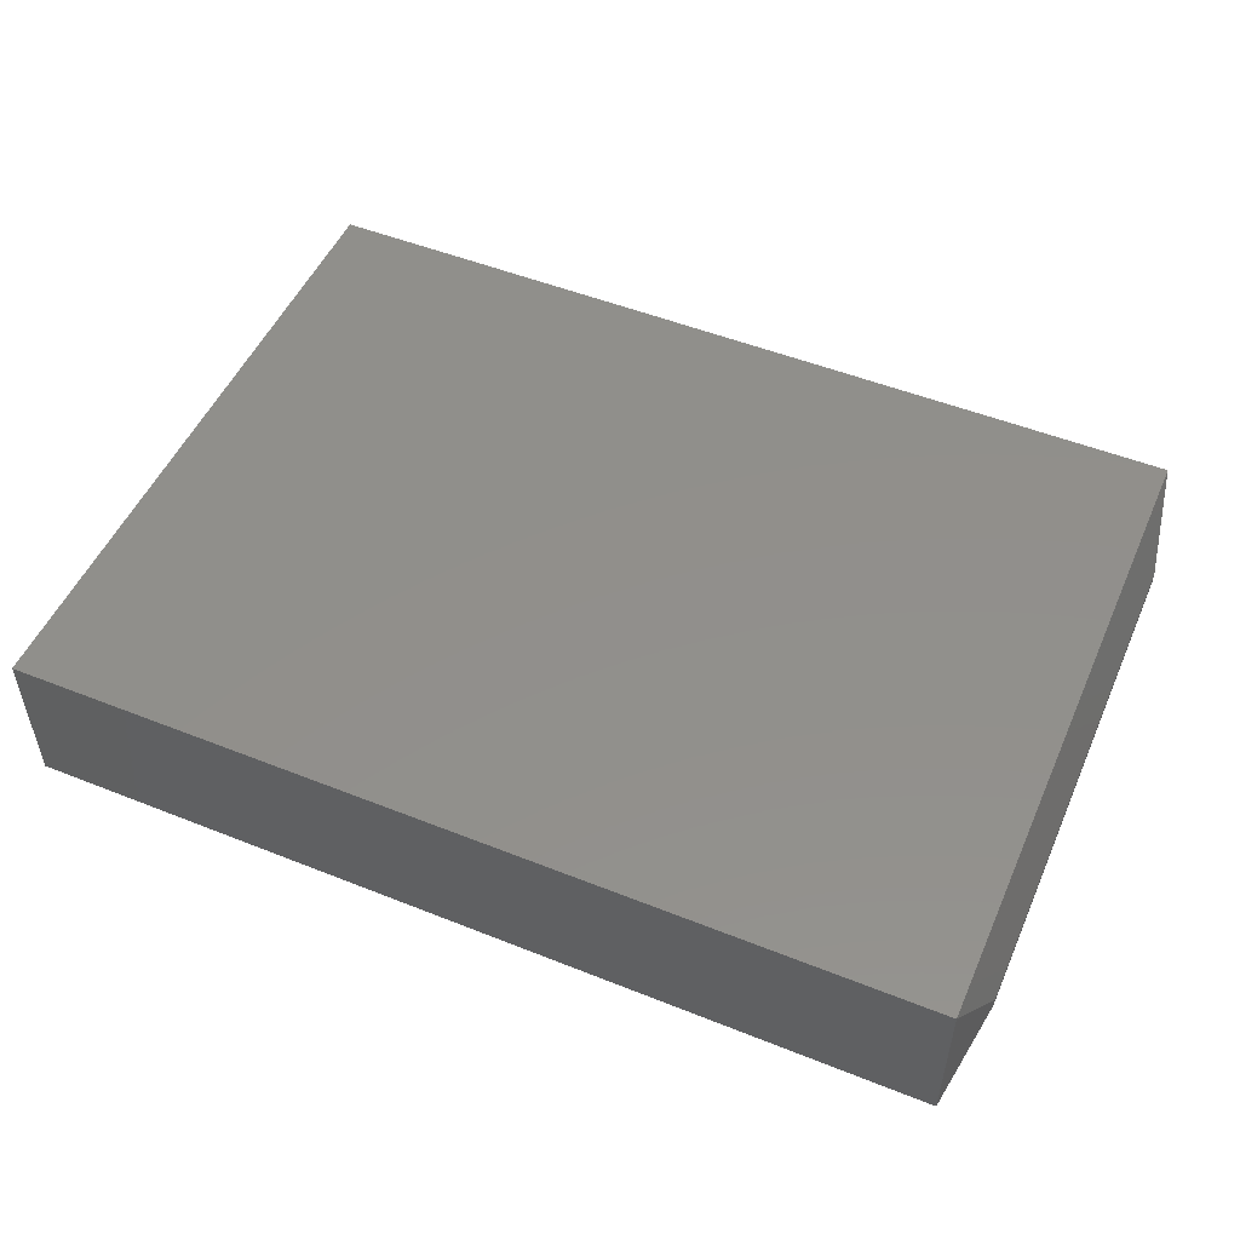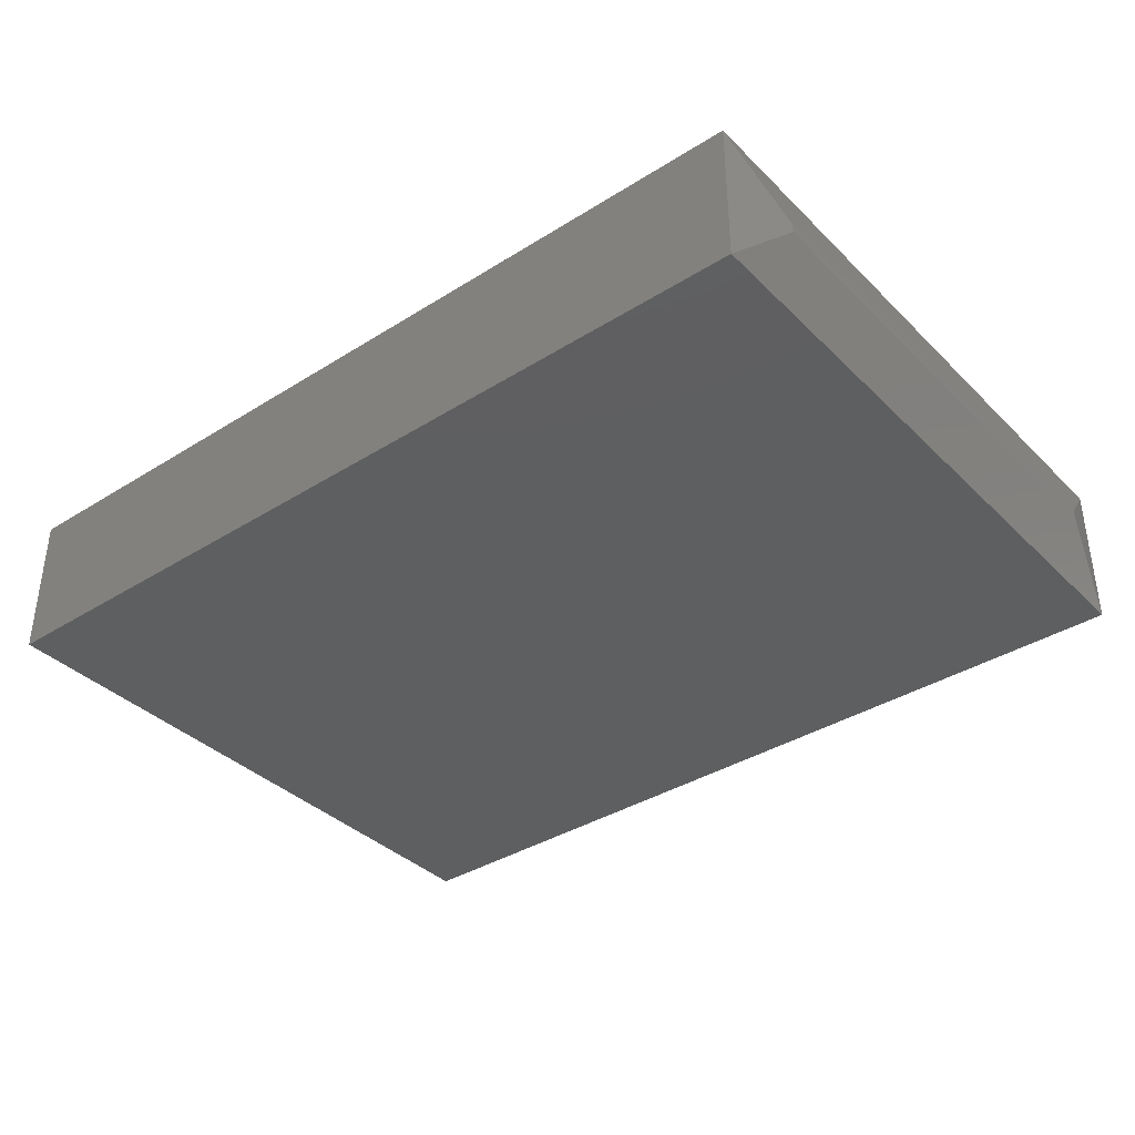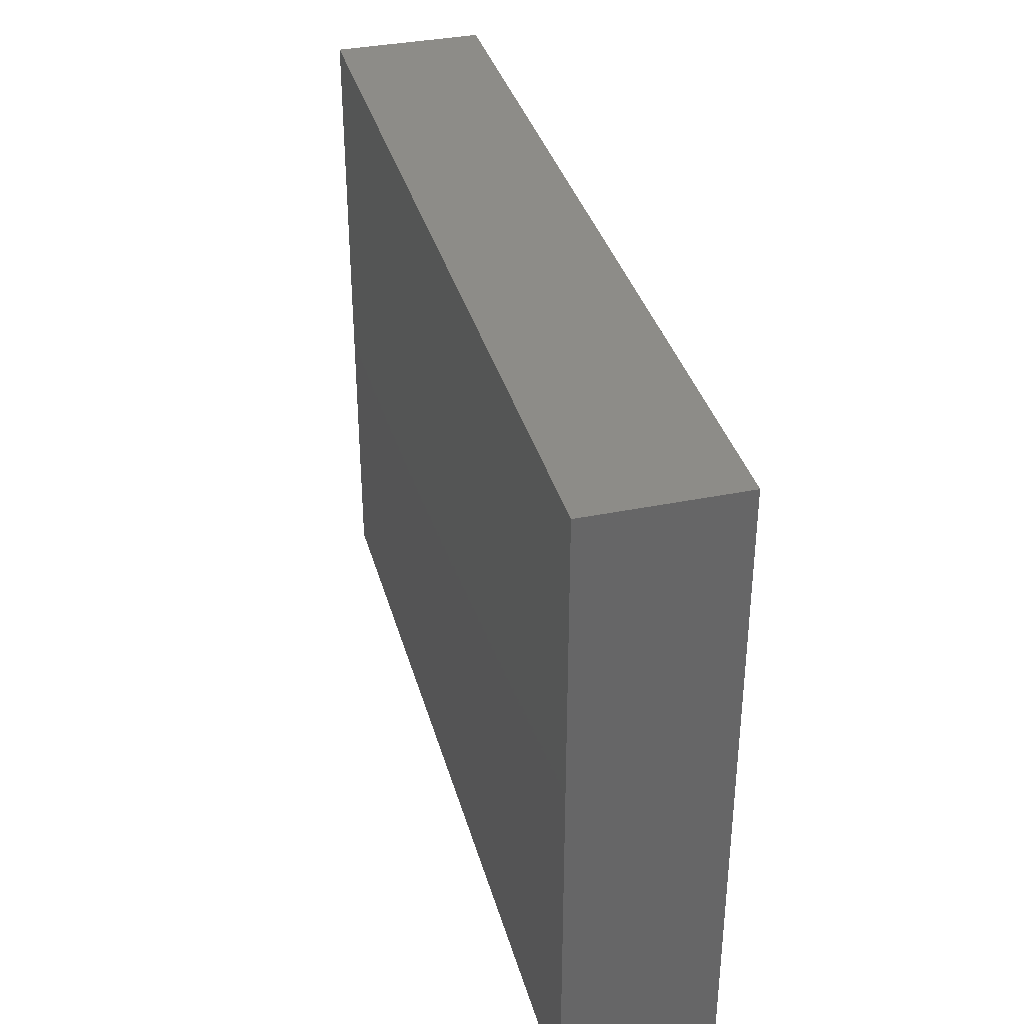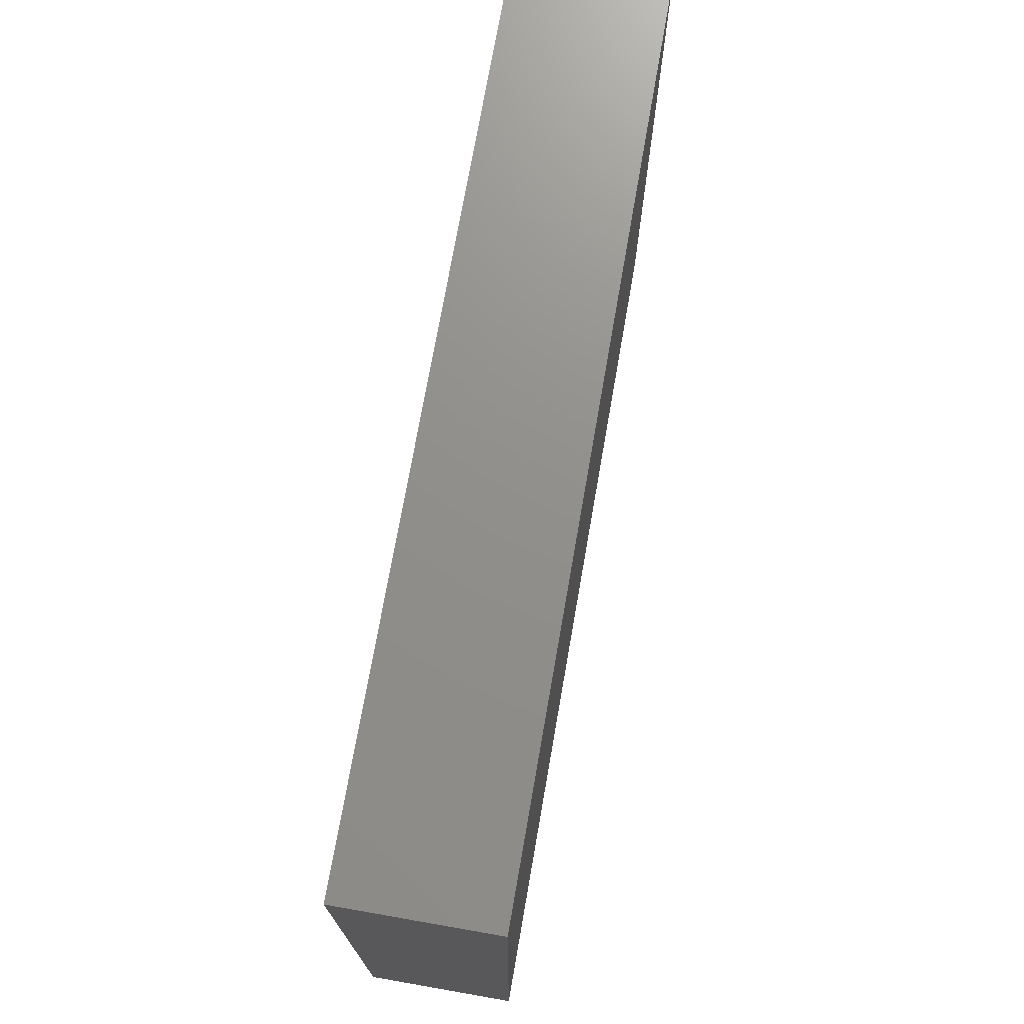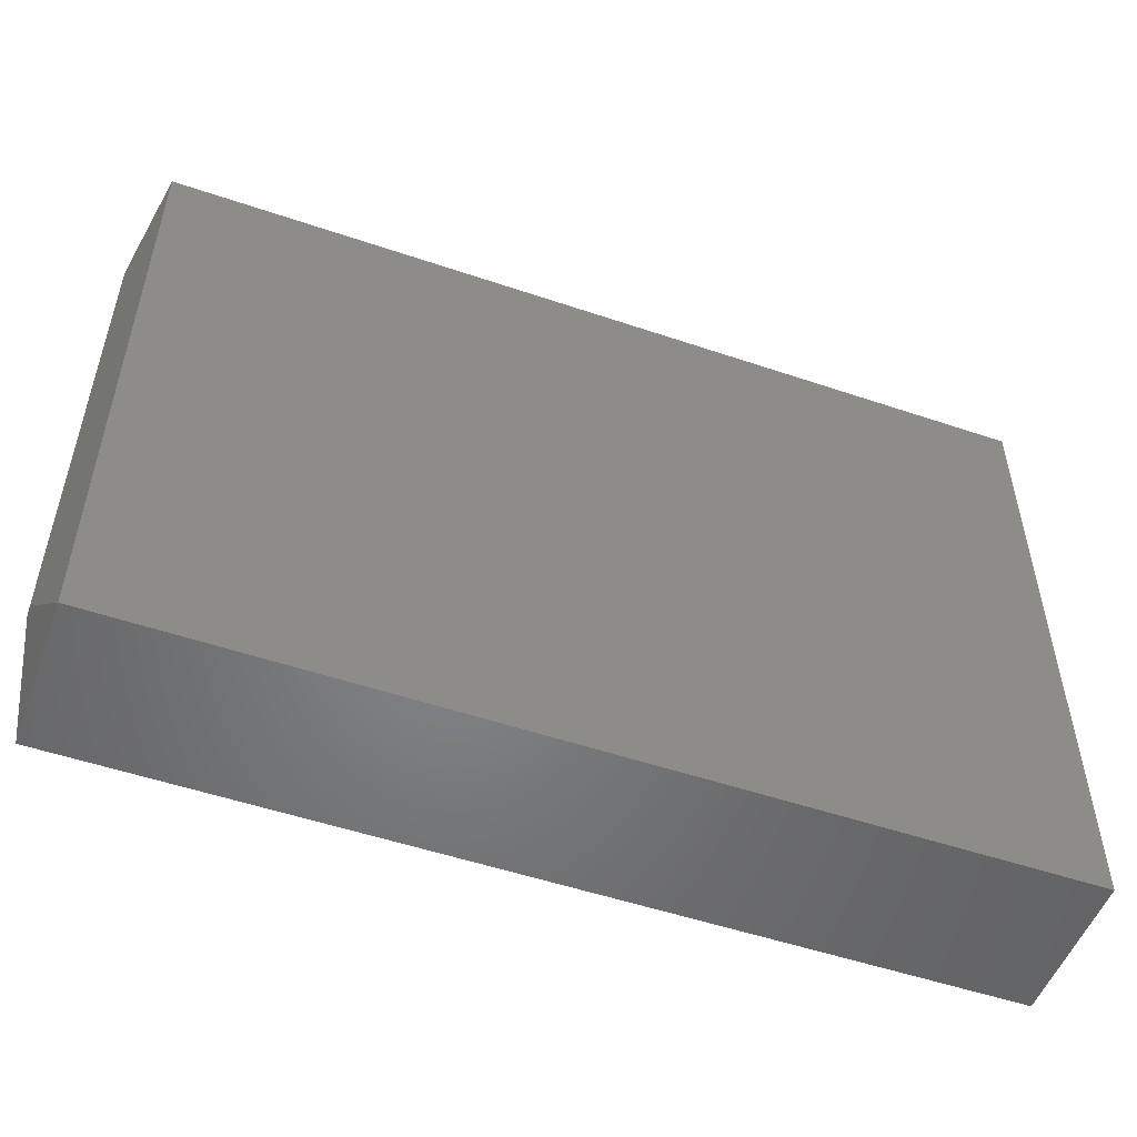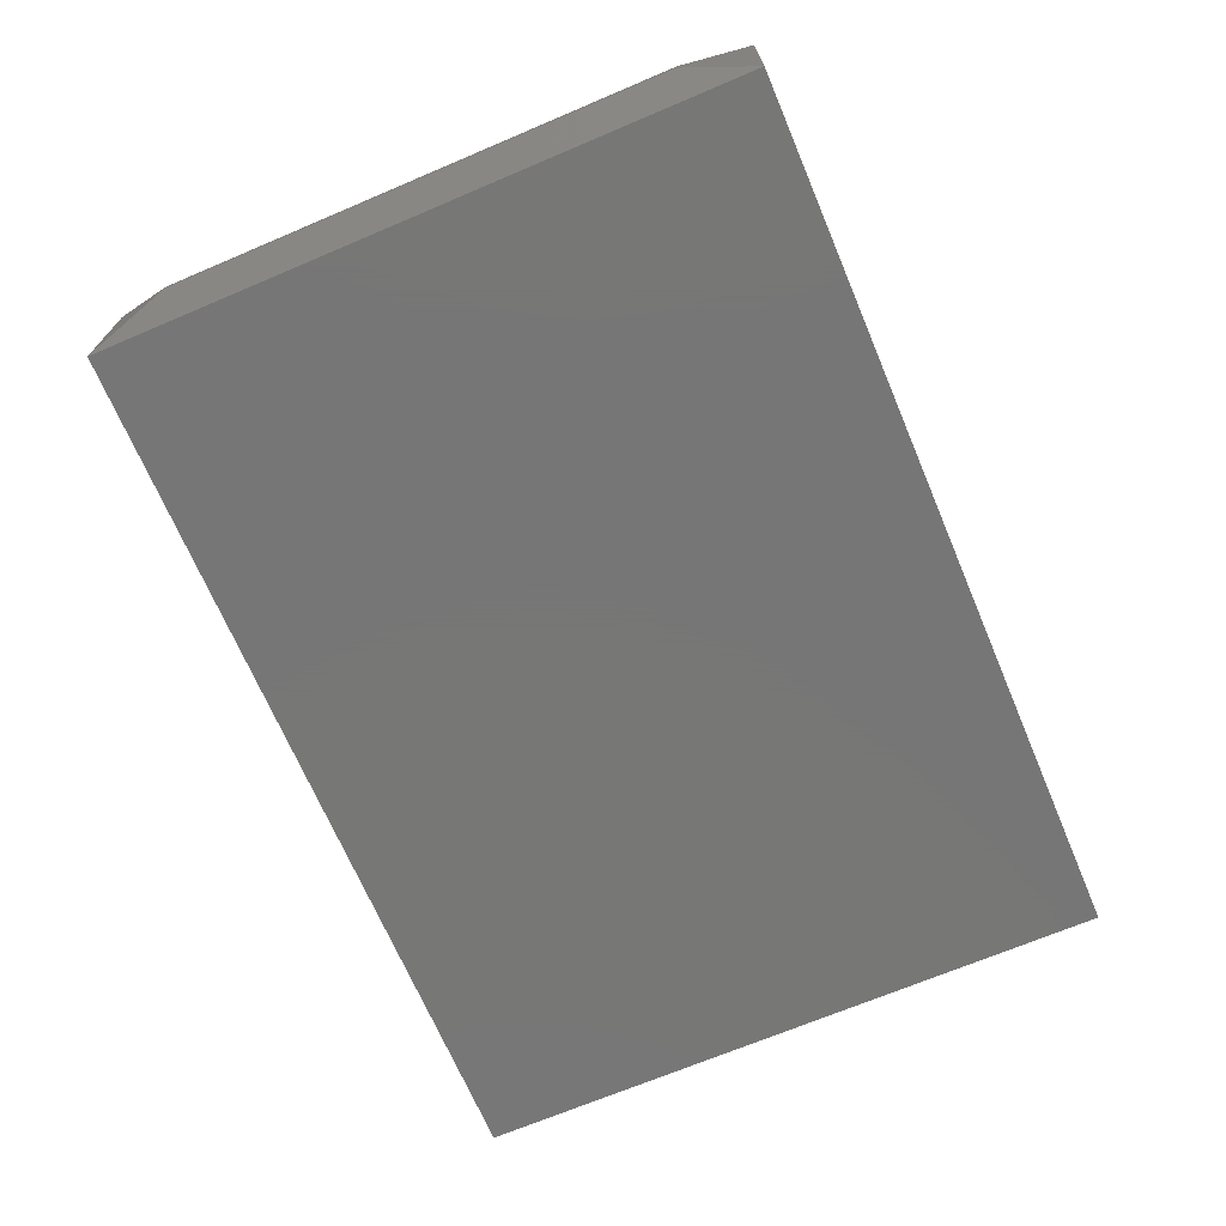
<metadata>
{"format":"stl","ext":"stl","renderer":"f3d","projection":"perspective","resolution":1024,"background":"white","views":[{"elev":51.1,"azim":-156.5,"up":"+Y"},{"elev":-37.2,"azim":-141.1,"up":"+Y"},{"elev":35.9,"azim":75.0,"up":"+Z"},{"elev":72.7,"azim":99.9,"up":"+Z"},{"elev":-52.1,"azim":-20.1,"up":"+Z"},{"elev":-69.2,"azim":-67.0,"up":"+Y"}]}
</metadata>
<code>
# stl→obj: 12 verts, 20 faces
v -0.7188 -0.25 -0.5547
v 0.75 -0.25 -0.5547
v -0.7188 -0.25 0.519
v 0.75 -0.25 0.519
v -0.7188 3.469e-18 -0.5547
v -0.7188 1.227e-16 0.519
v 0.75 1.665e-16 -0.5547
v 0.75 2.857e-16 0.519
v -0.75 -0.1328 0.4018
v -0.75 -0.1172 0.4018
v -0.75 -0.1328 -0.4375
v -0.75 -0.1172 -0.4375
f 1 2 3
f 3 2 4
f 5 6 7
f 7 6 8
f 9 10 11
f 11 10 12
f 4 8 3
f 3 8 6
f 1 5 2
f 2 5 7
f 3 6 9
f 9 6 10
f 5 12 6
f 6 12 10
f 5 1 12
f 12 1 11
f 1 3 11
f 11 3 9
f 2 7 4
f 4 7 8

</code>
